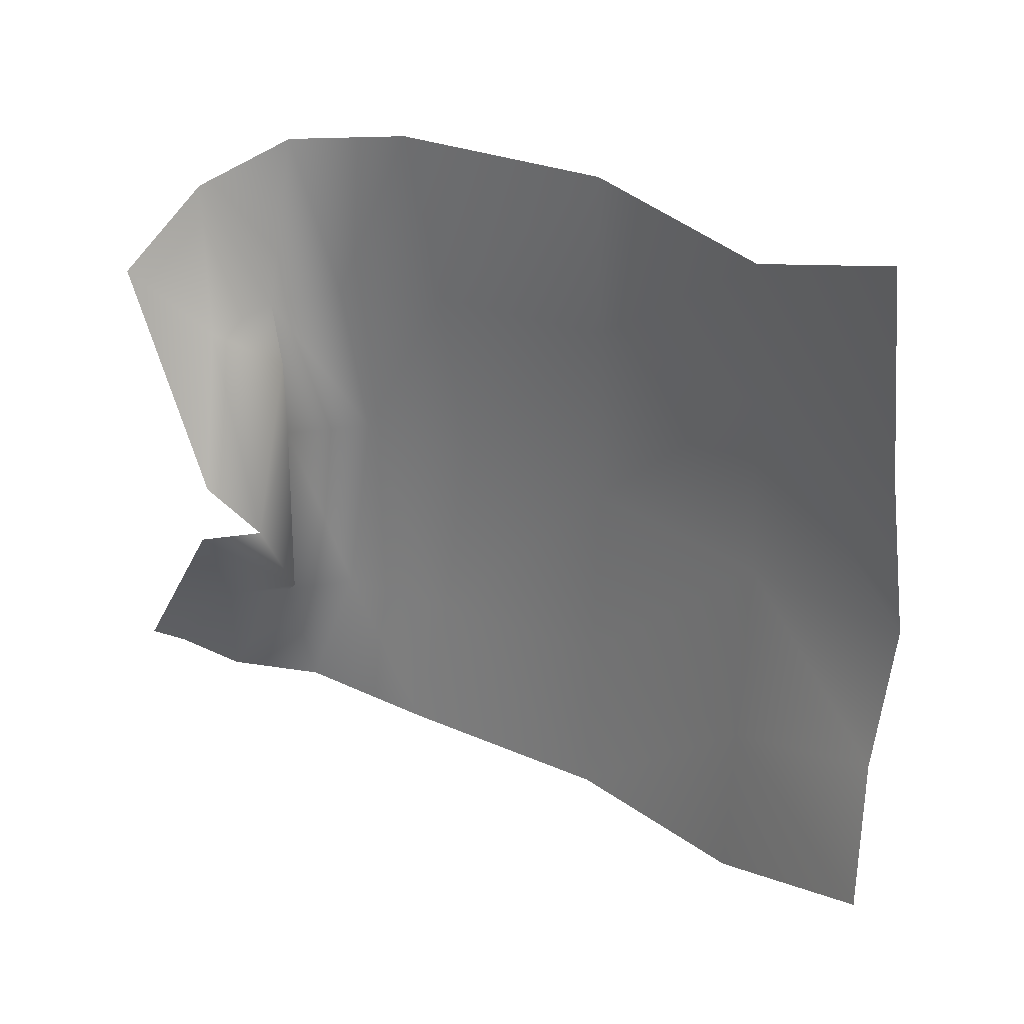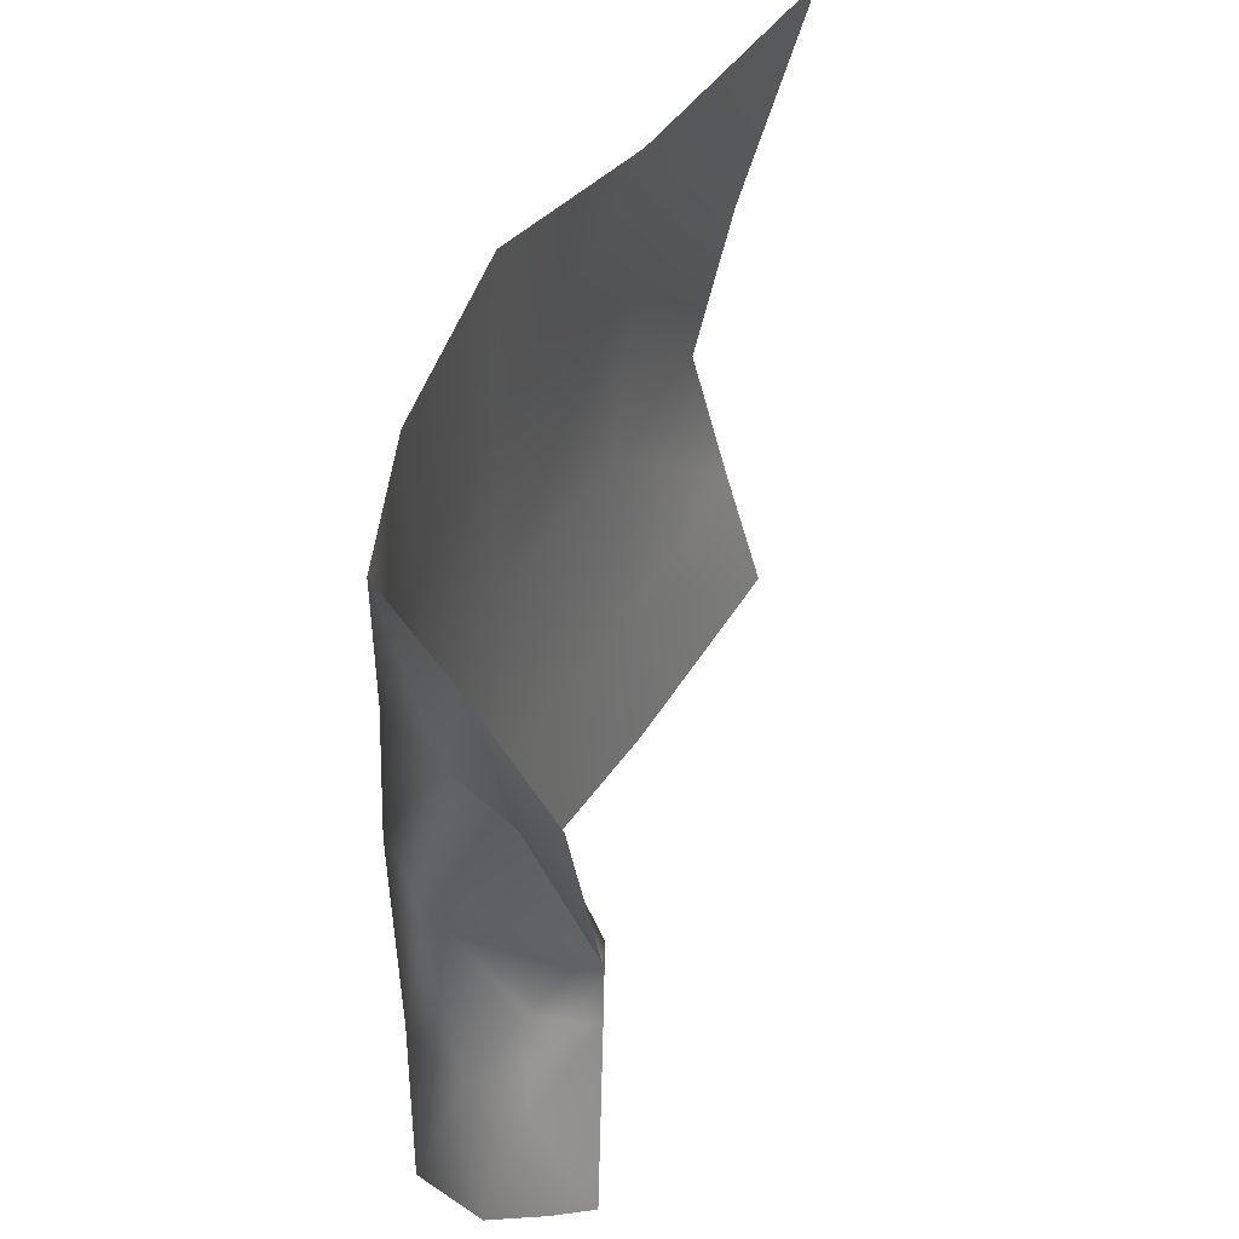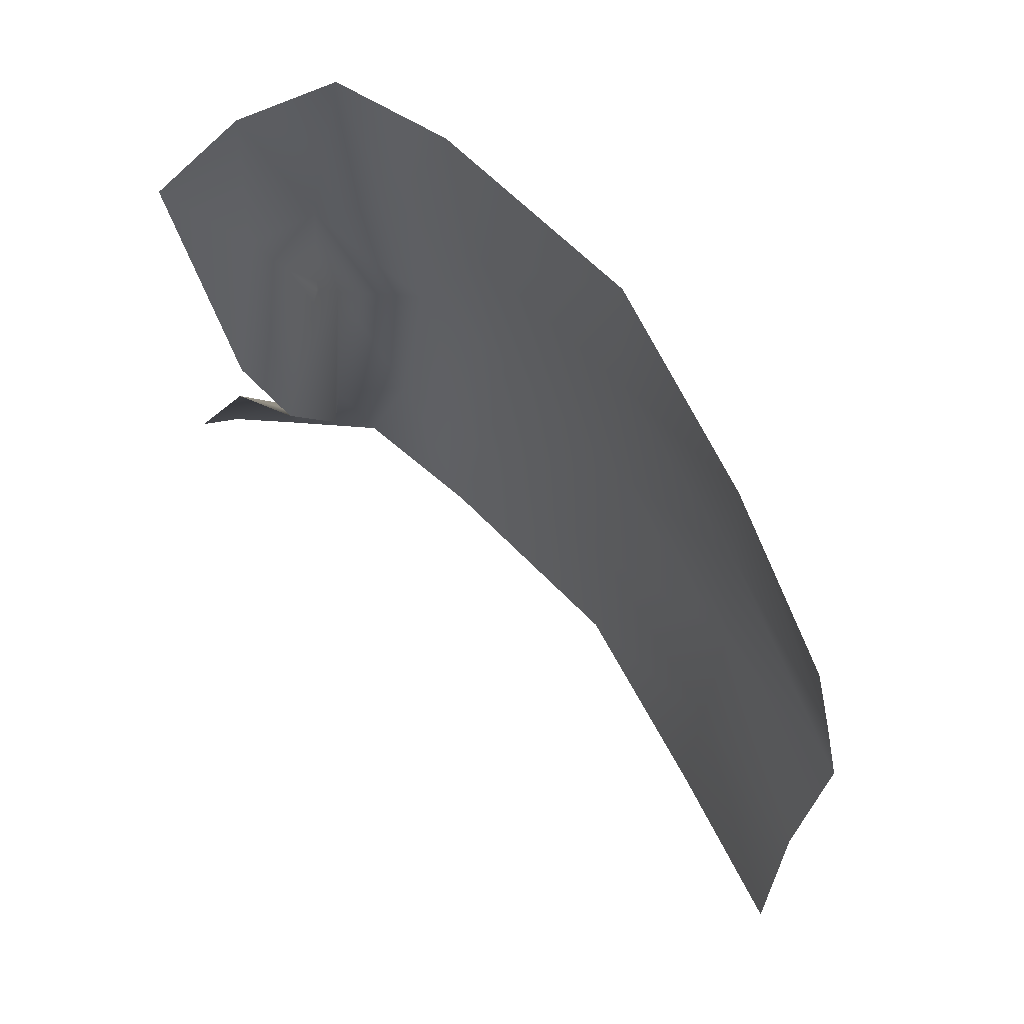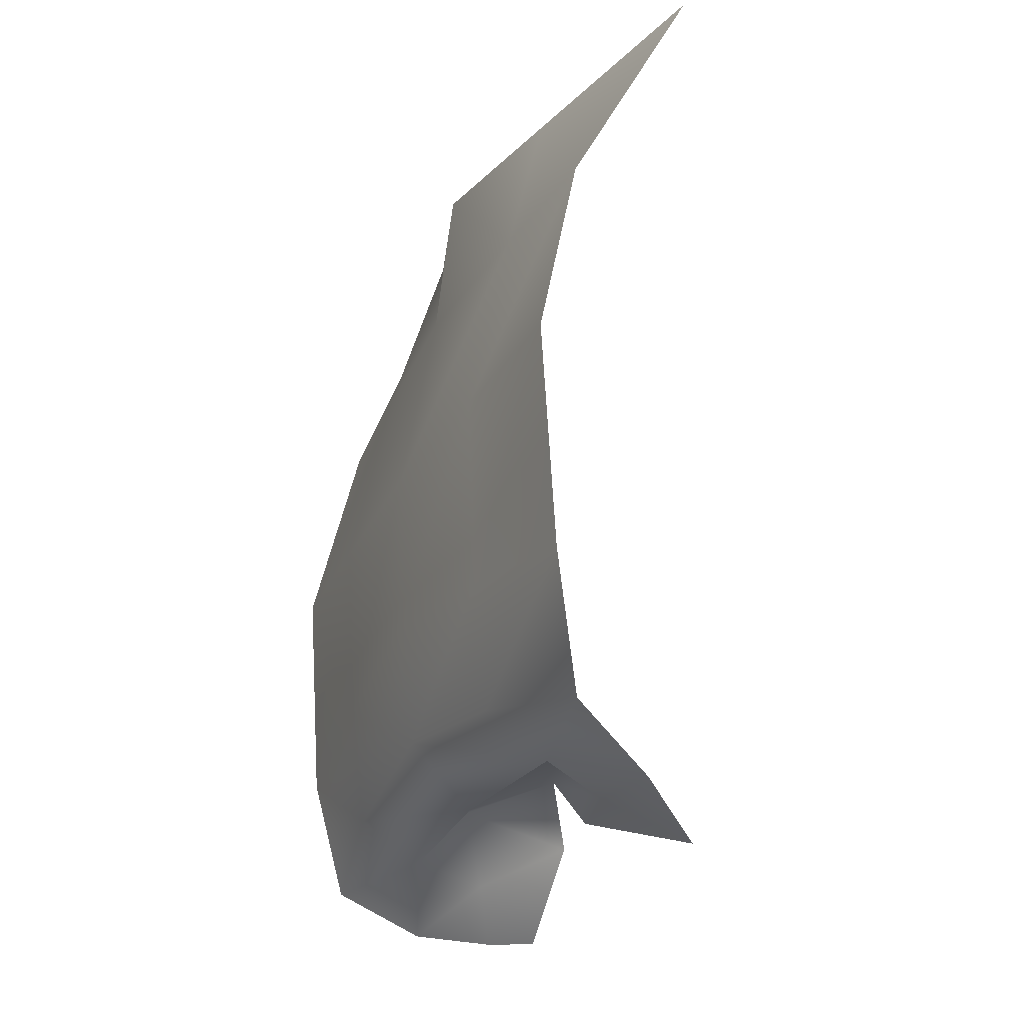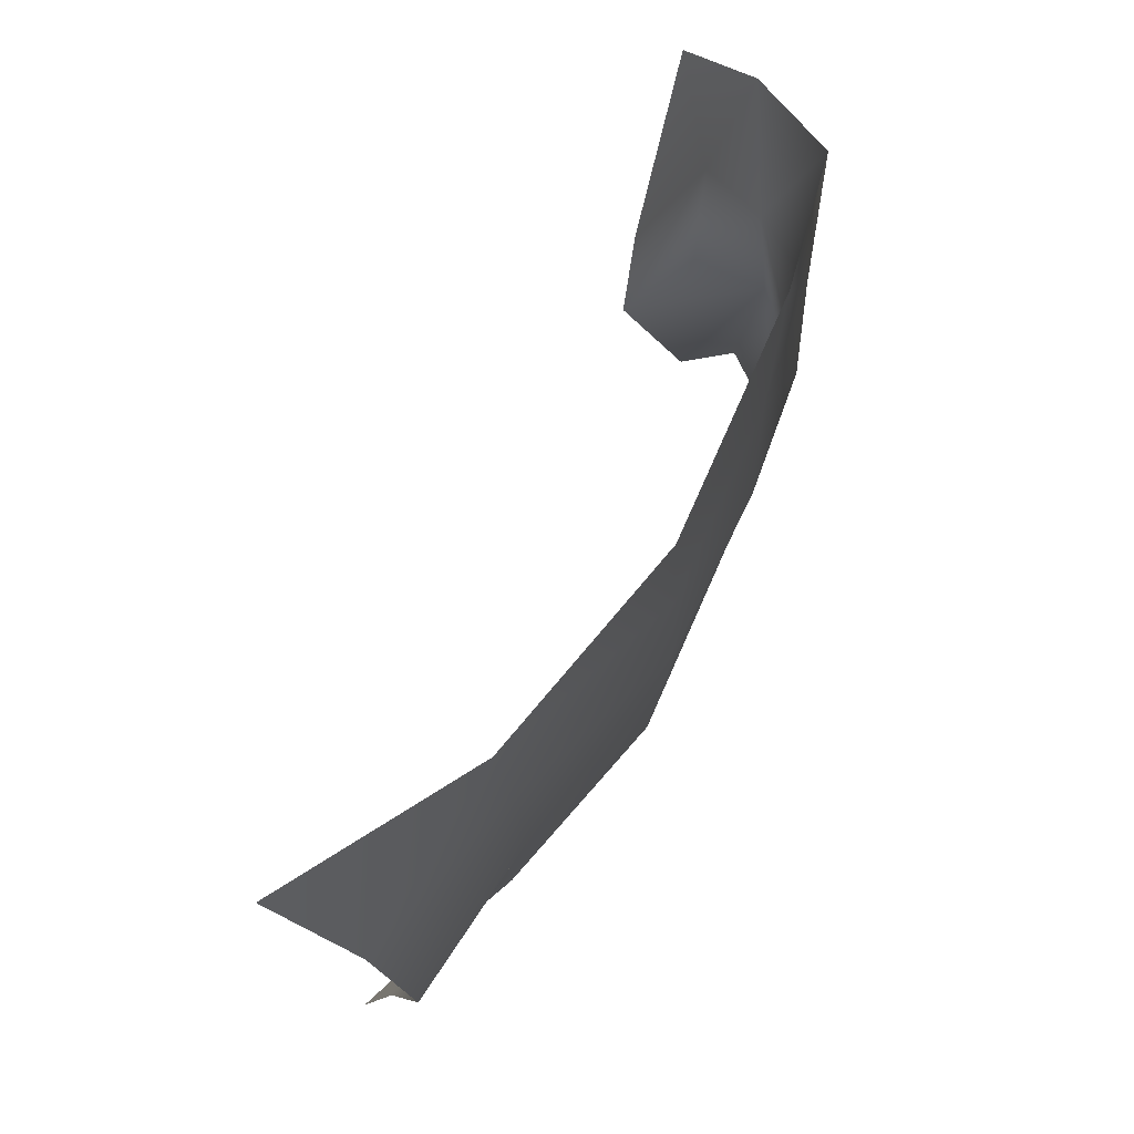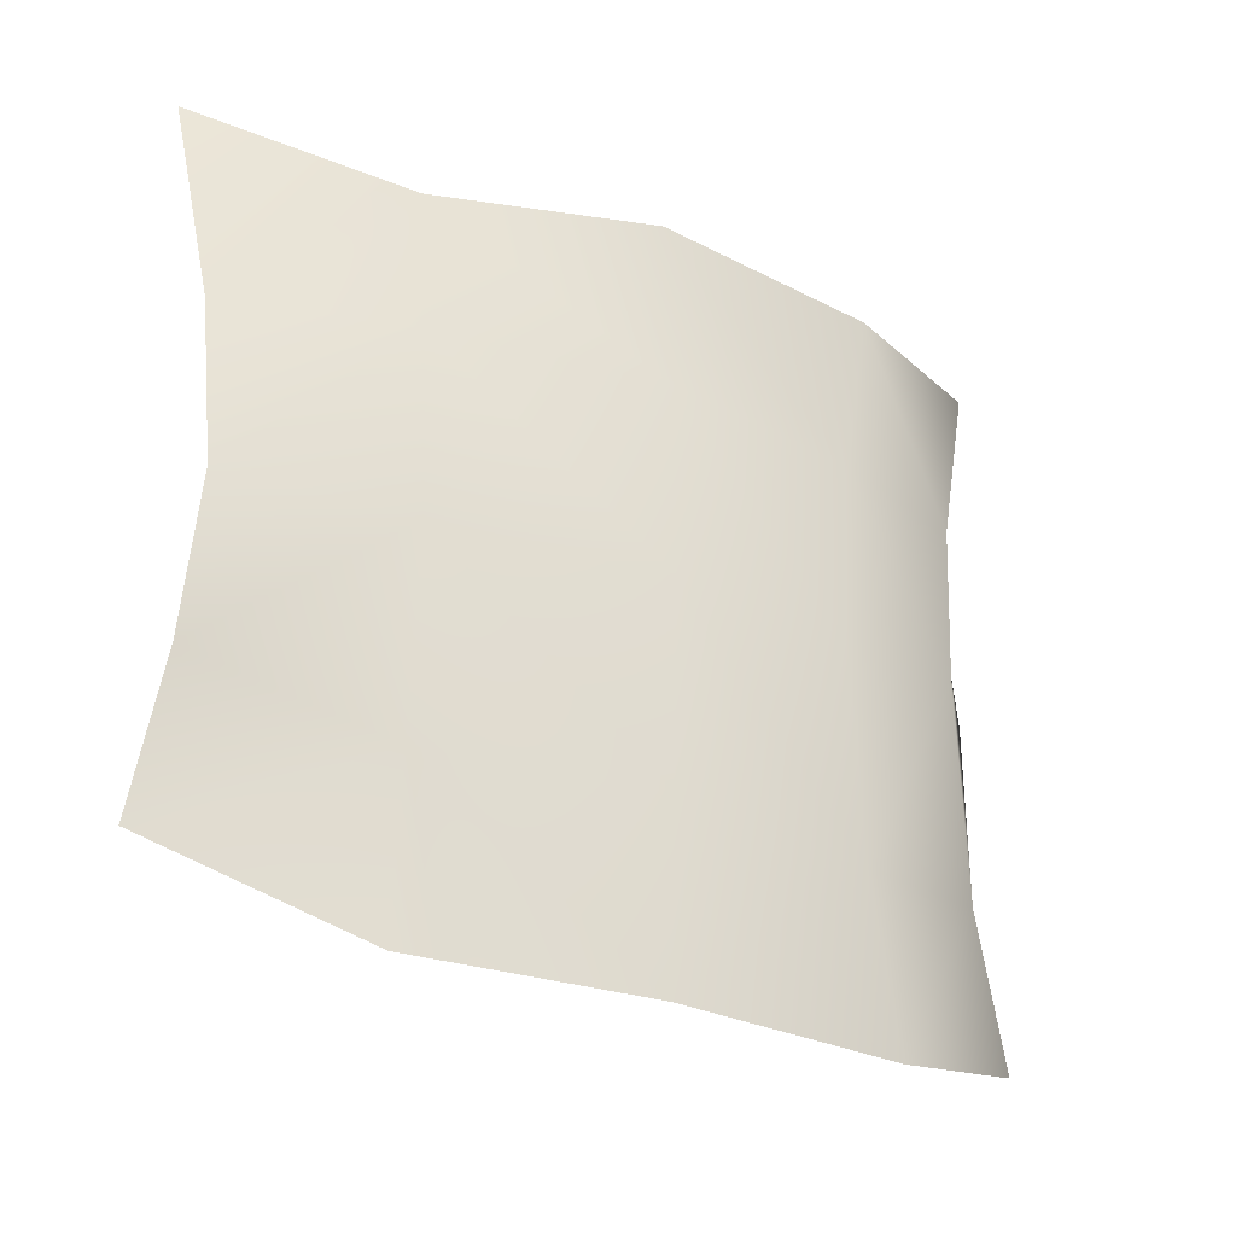
<metadata>
{"format":"obj","ext":"obj","renderer":"f3d","projection":"perspective","resolution":1024,"background":"white","views":[{"elev":28.6,"azim":126.8,"up":"+Z"},{"elev":41.6,"azim":18.8,"up":"+Z"},{"elev":62.3,"azim":140.2,"up":"+Z"},{"elev":-26.9,"azim":-22.6,"up":"+Y"},{"elev":74.8,"azim":-152.4,"up":"+Z"},{"elev":-29.3,"azim":-123.3,"up":"+Z"}]}
</metadata>
<code>
o D16C_D
v -47.42 19.52 -0.1865
v -47.3 19.37 1.048
v -47.44 20.31 1.174
v -47.42 19.52 -0.1865
v -47.44 20.31 1.174
v -47.54 20.47 -0.1865
v -47.42 19.52 -0.1865
v -47.54 20.47 -0.1865
v -47.44 20.31 -1.686
v -47.42 19.52 -0.1865
v -47.44 20.31 -1.686
v -47.3 19.37 -1.678
v -47.42 19.52 -0.1865
v -46.94 19.05 -0.1865
v -46.81 19.07 1.018
v -47.42 19.52 -0.1865
v -46.81 19.07 1.018
v -47.3 19.37 1.048
v -46.05 19.52 -0.5932
v -46.51 19.43 0.6998
v -46.94 19.05 -0.1865
v -46.05 19.52 -0.5932
v -45.92 19.1 -0.2771
v -46.31 18.88 0.8851
v -46.05 19.52 -0.5932
v -46.31 18.88 0.8851
v -46.51 19.43 0.6998
v -47.58 21.77 -0.1865
v -47.53 21.77 1.227
v -47.2 23.35 1.231
v -47.58 21.77 -0.1865
v -47.2 23.35 1.231
v -47.29 23.35 -0.1865
v -47.58 21.77 -0.1865
v -47.53 21.77 -1.6
v -47.44 20.31 -1.686
v -47.58 21.77 -0.1865
v -47.44 20.31 -1.686
v -47.54 20.47 -0.1865
v -47.3 19.37 1.048
v -47.15 19.03 2.305
v -47.36 20.04 2.476
v -47.3 19.37 1.048
v -47.36 20.04 2.476
v -47.44 20.31 1.174
v -47.3 19.37 -1.678
v -47.44 20.31 -1.686
v -47.36 20.04 -2.849
v -47.3 19.37 -1.678
v -47.36 20.04 -2.849
v -47.15 19.03 -2.678
v -47.3 19.37 -1.678
v -46.81 19.07 -1.648
v -46.94 19.05 -0.1865
v -47.3 19.37 -1.678
v -46.94 19.05 -0.1865
v -47.42 19.52 -0.1865
v -47.54 20.47 -0.1865
v -47.44 20.31 1.174
v -47.53 21.77 1.227
v -47.54 20.47 -0.1865
v -47.53 21.77 1.227
v -47.58 21.77 -0.1865
v -47.53 21.77 1.227
v -47.48 21.77 2.491
v -47.1 23.35 2.321
v -47.53 21.77 1.227
v -47.1 23.35 2.321
v -47.2 23.35 1.231
v -47.44 20.31 -1.686
v -47.53 21.77 -1.6
v -47.48 21.77 -2.864
v -47.44 20.31 -1.686
v -47.48 21.77 -2.864
v -47.36 20.04 -2.849
v -47.44 20.31 1.174
v -47.36 20.04 2.476
v -47.48 21.77 2.491
v -47.44 20.31 1.174
v -47.48 21.77 2.491
v -47.53 21.77 1.227
v -46.51 19.43 -1.33
v -46.94 19.05 -0.1865
v -46.81 19.07 -1.648
v -46.51 19.43 -1.33
v -46.31 18.88 -1.515
v -45.89 19.03 -0.7499
v -46.51 19.43 -1.33
v -45.89 19.03 -0.7499
v -46.05 19.52 -0.5932
v -46.51 19.43 0.6998
v -46.31 18.88 0.8851
v -46.81 19.07 1.018
v -46.94 19.05 -0.1865
v -46.51 19.43 -1.33
v -46.05 19.52 -0.5932
v -46.81 19.07 -1.648
v -46.31 18.88 -1.515
v -46.51 19.43 -1.33
v -46.81 19.07 1.018
v -46.94 19.05 -0.1865
v -46.51 19.43 0.6998
v -46.81 19.07 1.018
v -46.5 18.66 2.026
v -47.15 19.03 2.305
v -46.81 19.07 1.018
v -47.15 19.03 2.305
v -47.3 19.37 1.048
v -46.81 19.07 1.018
v -46.31 18.88 0.8851
v -46.5 18.66 2.026
v -47.29 23.35 -0.1865
v -47.2 23.35 -1.604
v -47.53 21.77 -1.6
v -47.29 23.35 -0.1865
v -47.53 21.77 -1.6
v -47.58 21.77 -0.1865
v -47.2 23.35 -1.604
v -47.1 23.35 -2.789
v -47.48 21.77 -2.864
v -47.2 23.35 -1.604
v -47.48 21.77 -2.864
v -47.53 21.77 -1.6
v -45.92 19.1 -0.2771
v -45.88 18.43 1.456
v -46.31 18.88 0.8851
v -47.15 19.03 -2.678
v -46.54 18.66 -2.399
v -46.81 19.07 -1.648
v -47.15 19.03 -2.678
v -46.81 19.07 -1.648
v -47.3 19.37 -1.678
v -46.54 18.66 -2.399
v -46.31 18.88 -1.515
v -46.81 19.07 -1.648
v -46.54 18.66 -2.399
v -46.06 18.53 -1.973
v -46.31 18.88 -1.515
v -46.31 18.88 0.8851
v -45.88 18.43 1.456
v -46.5 18.66 2.026
v -46.31 18.88 -1.515
v -46.06 18.53 -1.973
v -45.75 18.51 -1.742
v -46.31 18.88 -1.515
v -45.75 18.51 -1.742
v -45.89 19.03 -0.7499
v -47.15 24.66 -0.1818
v -47.29 23.35 -0.1865
v -47.2 23.35 1.231
v -47.15 24.66 -0.1818
v -47.2 23.35 1.231
v -46.87 24.65 1.146
v -46.87 24.65 1.146
v -47.2 23.35 1.231
v -47.1 23.35 2.321
v -46.87 24.65 1.146
v -47.1 23.35 2.321
v -46.4 24.75 2.876
v -46.87 24.65 -1.178
v -47.2 23.35 -1.604
v -47.29 23.35 -0.1865
v -46.87 24.65 -1.178
v -47.29 23.35 -0.1865
v -47.15 24.66 -0.1818
v -46.61 24.75 -2.218
v -47.1 23.35 -2.789
v -47.2 23.35 -1.604
v -46.61 24.75 -2.218
v -47.2 23.35 -1.604
v -46.87 24.65 -1.178
f 1 2 3
f 4 5 6
f 7 8 9
f 10 11 12
f 13 14 15
f 16 17 18
f 19 20 21
f 22 23 24
f 25 26 27
f 28 29 30
f 31 32 33
f 34 35 36
f 37 38 39
f 40 41 42
f 43 44 45
f 46 47 48
f 49 50 51
f 52 53 54
f 55 56 57
f 58 59 60
f 61 62 63
f 64 65 66
f 67 68 69
f 70 71 72
f 73 74 75
f 76 77 78
f 79 80 81
f 82 83 84
f 85 86 87
f 88 89 90
f 91 92 93
f 94 95 96
f 97 98 99
f 100 101 102
f 103 104 105
f 106 107 108
f 109 110 111
f 112 113 114
f 115 116 117
f 118 119 120
f 121 122 123
f 124 125 126
f 127 128 129
f 130 131 132
f 133 134 135
f 136 137 138
f 139 140 141
f 142 143 144
f 145 146 147
f 148 149 150
f 151 152 153
f 154 155 156
f 157 158 159
f 160 161 162
f 163 164 165
f 166 167 168
f 169 170 171

</code>
